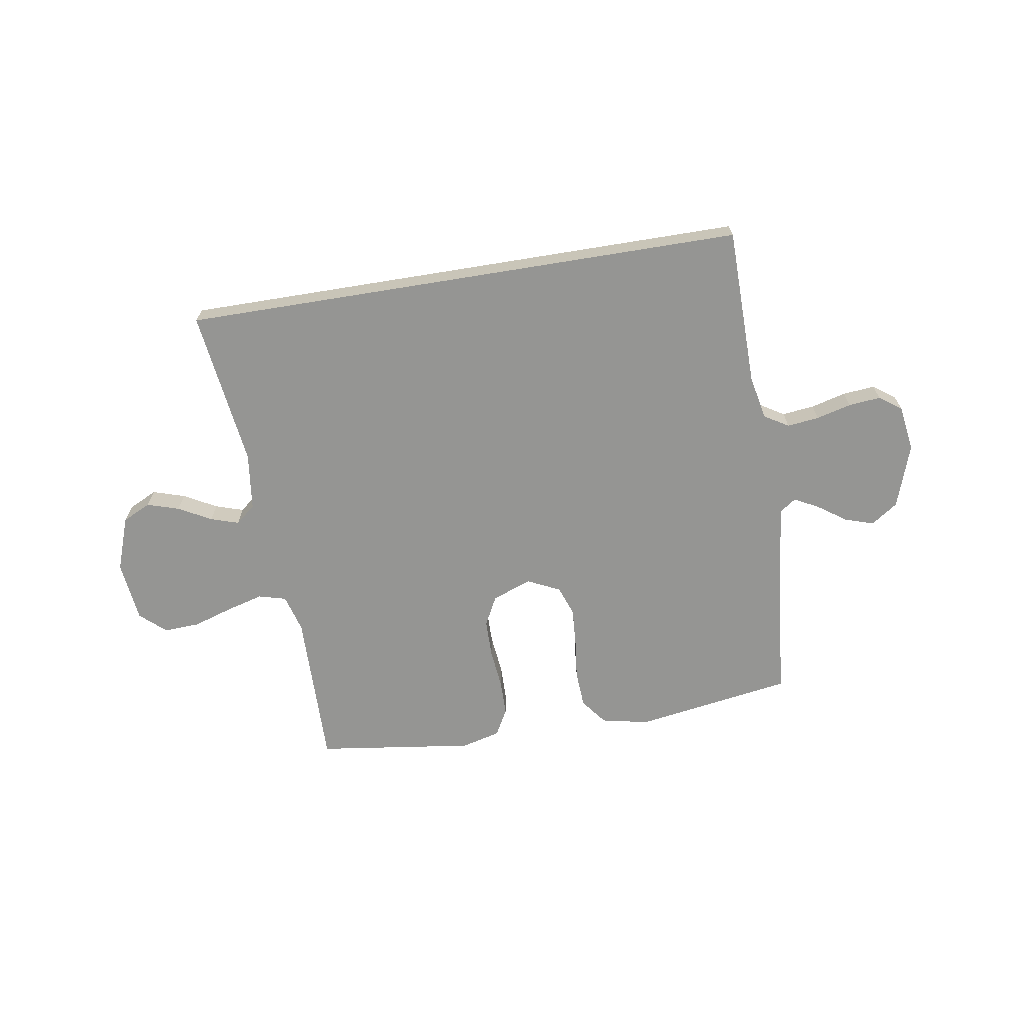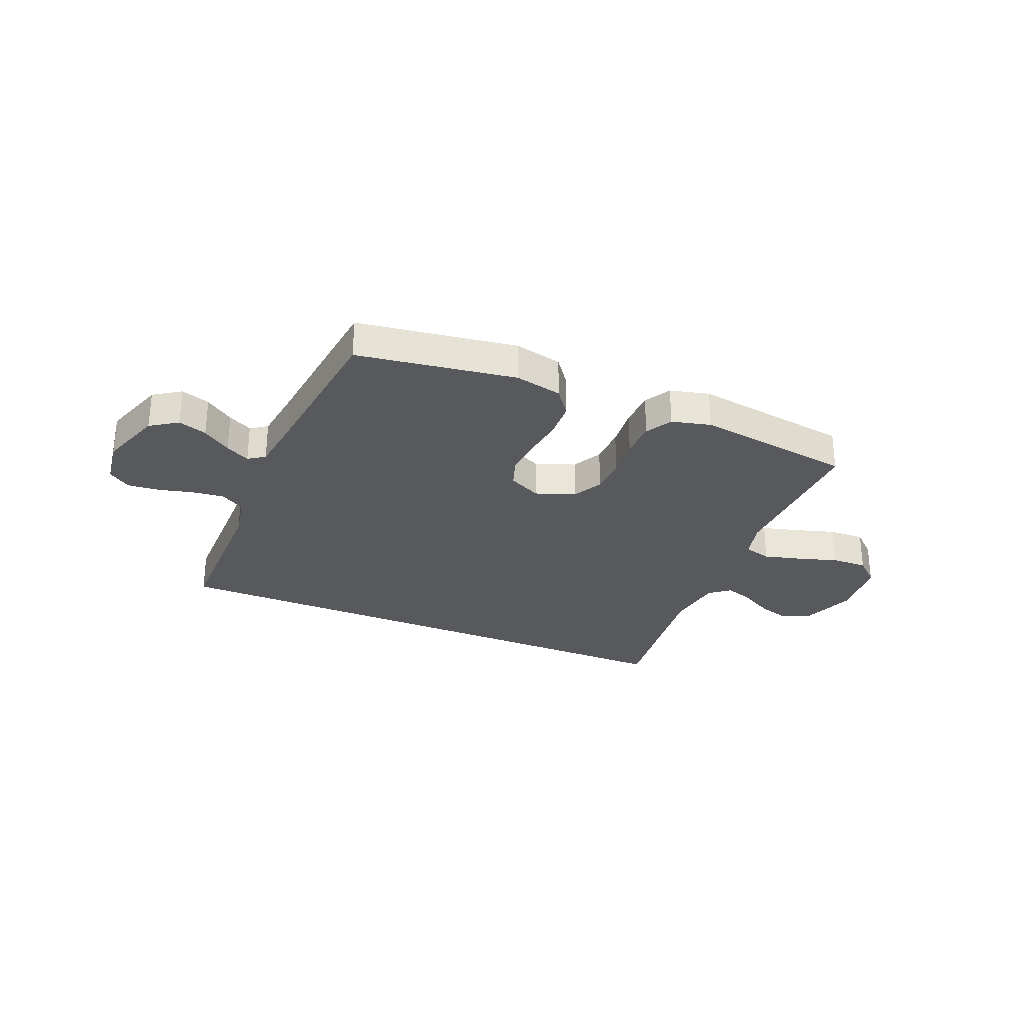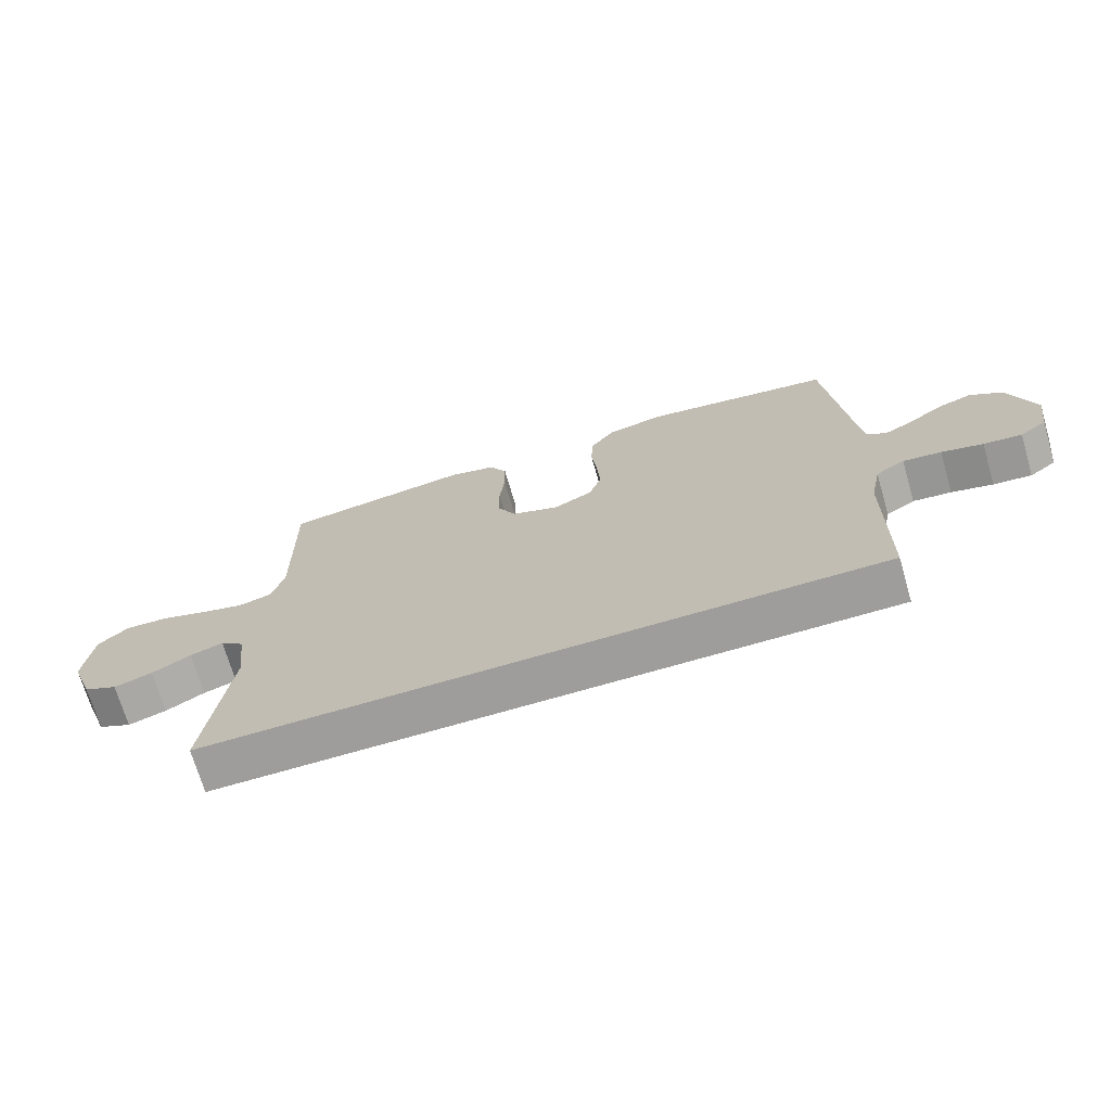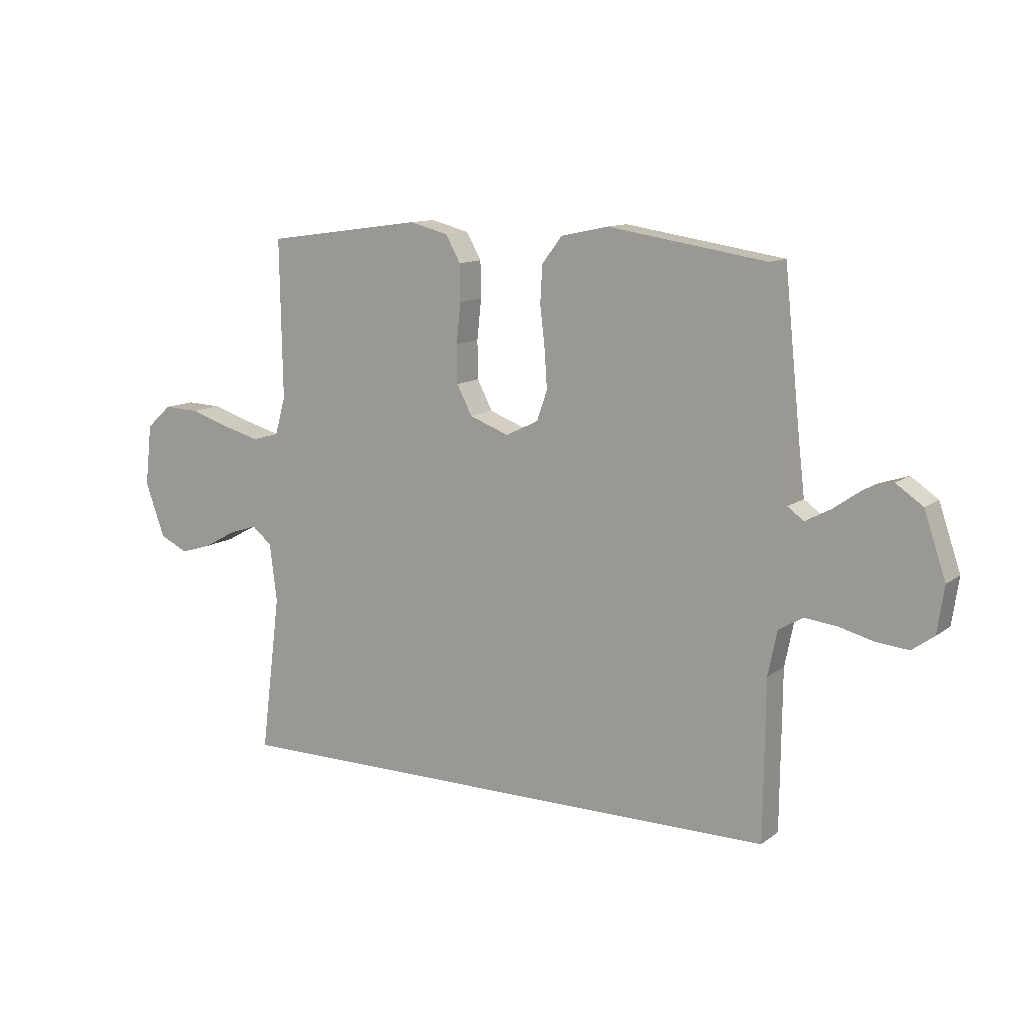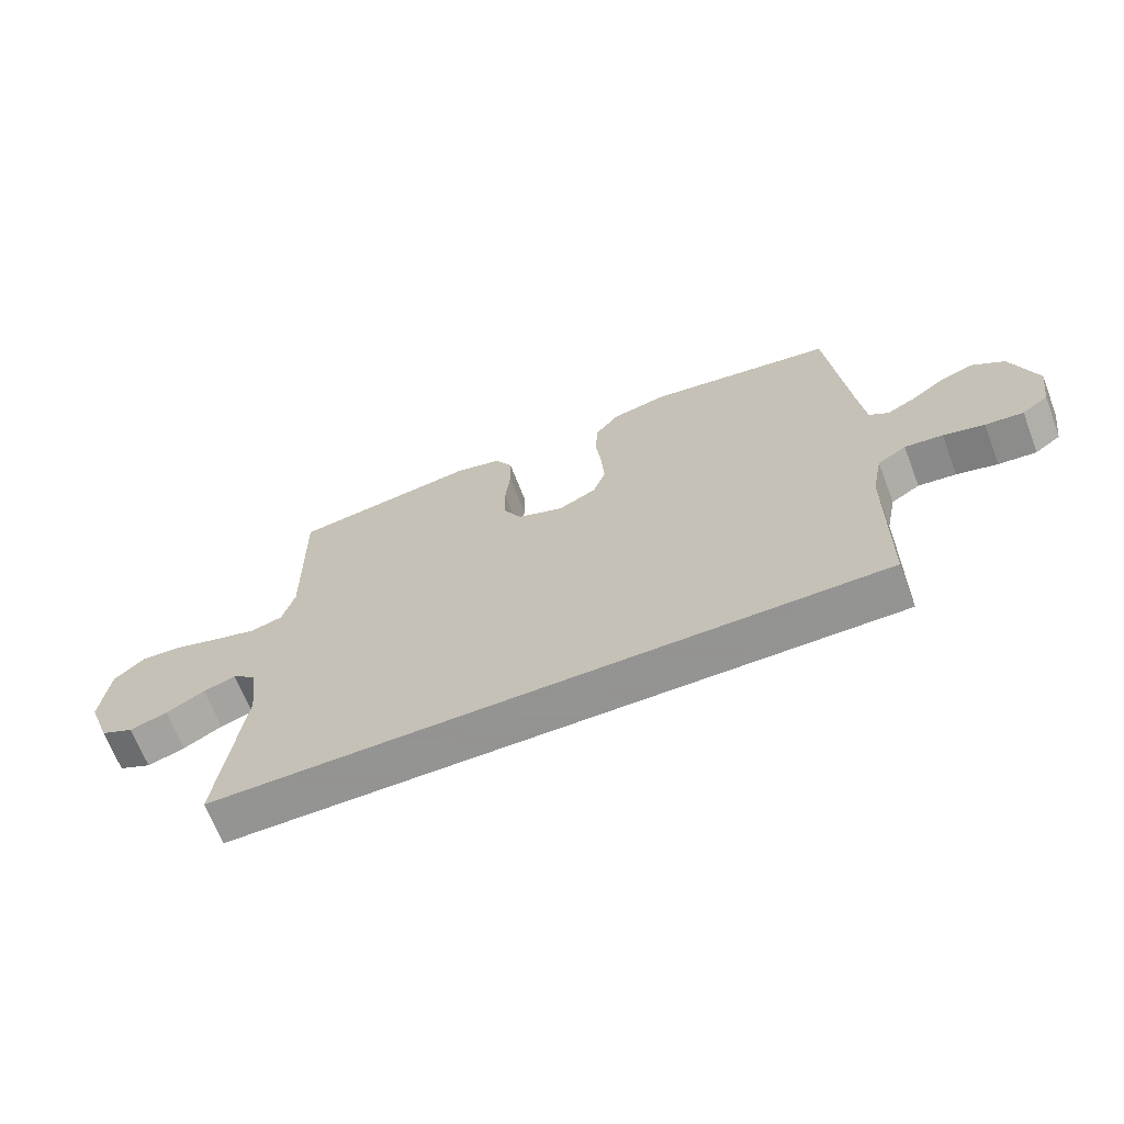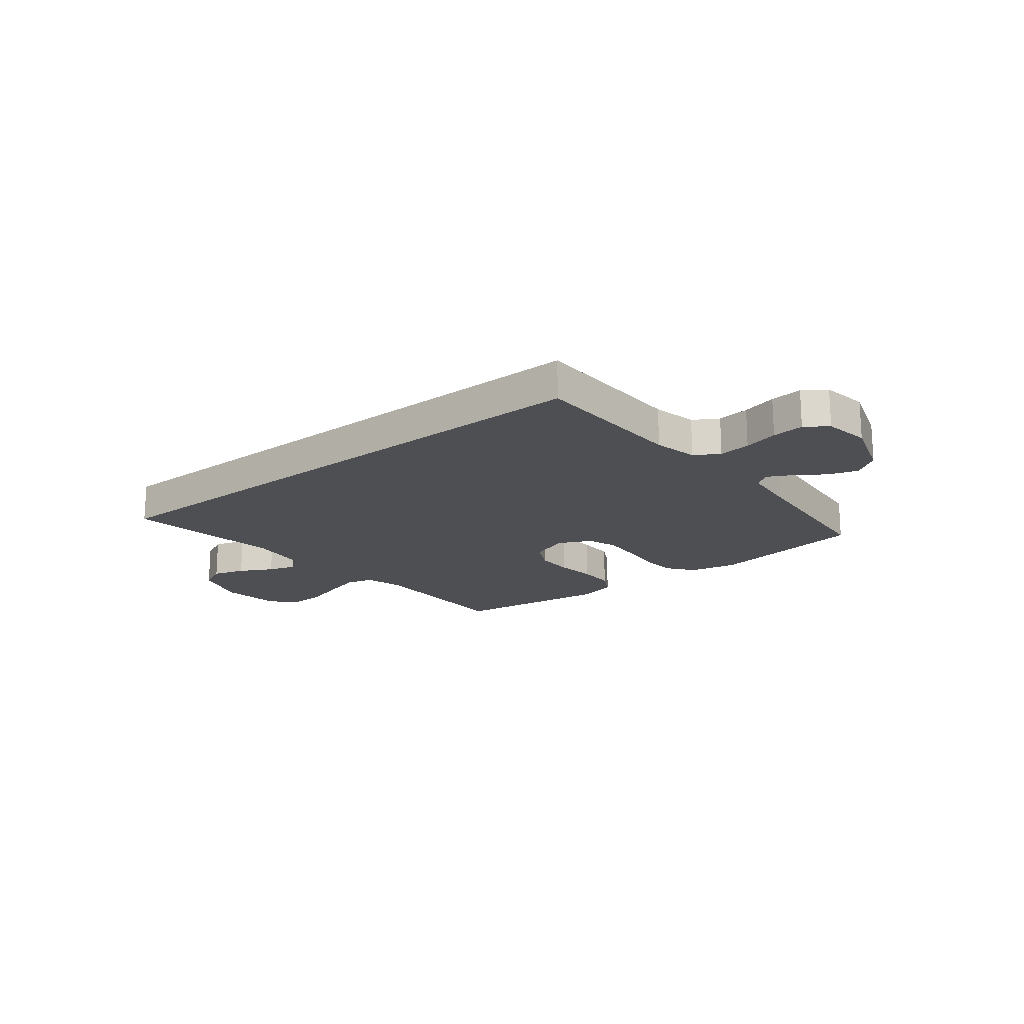
<metadata>
{"format":"obj","ext":"obj","renderer":"f3d","projection":"perspective","resolution":1024,"background":"white","views":[{"elev":-67.3,"azim":-170.7,"up":"+Y"},{"elev":-29.1,"azim":-23.0,"up":"+Y"},{"elev":-70.7,"azim":-163.7,"up":"+Z"},{"elev":11.6,"azim":-149.0,"up":"+Z"},{"elev":-66.9,"azim":-159.0,"up":"+Z"},{"elev":-18.0,"azim":-141.1,"up":"+Y"}]}
</metadata>
<code>
v 0.561 0.07 -0.5
v -0.512 0.07 -0.5
v -0.515 0.07 -0.2
v -0.532 0.07 -0.116
v -0.578 0.07 -0.088
v -0.639 0.07 -0.095
v -0.705 0.07 -0.112
v -0.766 0.07 -0.118
v -0.808 0.07 -0.088
v -0.821 0.07 0
v -0.78 0.07 0.121
v -0.729 0.07 0.156
v -0.674 0.07 0.138
v -0.62 0.07 0.1
v -0.574 0.07 0.076
v -0.543 0.07 0.098
v -0.531 0.07 0.2
v -0.5 0.07 0.5
v -0.2 0.07 0.547
v -0.11 0.07 0.528
v -0.072 0.07 0.478
v -0.068 0.07 0.408
v -0.077 0.07 0.331
v -0.082 0.07 0.258
v -0.062 0.07 0.201
v 0 0.07 0.171
v 0.075 0.07 0.199
v 0.104 0.07 0.255
v 0.105 0.07 0.327
v 0.097 0.07 0.403
v 0.098 0.07 0.472
v 0.126 0.07 0.522
v 0.2 0.07 0.541
v 0.5 0.07 0.5
v 0.495 0.07 0.2
v 0.515 0.07 0.128
v 0.567 0.07 0.114
v 0.637 0.07 0.133
v 0.713 0.07 0.157
v 0.781 0.07 0.16
v 0.829 0.07 0.117
v 0.842 0.07 0
v 0.805 0.07 -0.103
v 0.751 0.07 -0.129
v 0.69 0.07 -0.11
v 0.628 0.07 -0.076
v 0.575 0.07 -0.059
v 0.537 0.07 -0.09
v 0.523 0.07 -0.2
v 0.561 0 -0.5
v -0.512 0 -0.5
v -0.515 0 -0.2
v -0.532 0 -0.116
v -0.578 0 -0.088
v -0.639 0 -0.095
v -0.705 0 -0.112
v -0.766 0 -0.118
v -0.808 0 -0.088
v -0.821 0 0
v -0.78 0 0.121
v -0.729 0 0.156
v -0.674 0 0.138
v -0.62 0 0.1
v -0.574 0 0.076
v -0.543 0 0.098
v -0.531 0 0.2
v -0.5 0 0.5
v -0.2 0 0.547
v -0.11 0 0.528
v -0.072 0 0.478
v -0.068 0 0.408
v -0.077 0 0.331
v -0.082 0 0.258
v -0.062 0 0.201
v 0 0 0.171
v 0.075 0 0.199
v 0.104 0 0.255
v 0.105 0 0.327
v 0.097 0 0.403
v 0.098 0 0.472
v 0.126 0 0.522
v 0.2 0 0.541
v 0.5 0 0.5
v 0.495 0 0.2
v 0.515 0 0.128
v 0.567 0 0.114
v 0.637 0 0.133
v 0.713 0 0.157
v 0.781 0 0.16
v 0.829 0 0.117
v 0.842 0 0
v 0.805 0 -0.103
v 0.751 0 -0.129
v 0.69 0 -0.11
v 0.628 0 -0.076
v 0.575 0 -0.059
v 0.537 0 -0.09
v 0.523 0 -0.2
f 43 44 45 46
f 43 46 47
f 42 43 47
f 41 42 47
f 38 39 40 41
f 37 38 41 47
f 36 37 47 48
f 32 33 34 35
f 29 30 31 32
f 28 29 32 35
f 27 28 35 36
f 20 21 22 23
f 20 23 24
f 17 18 19 20
f 16 17 20 24
f 15 16 24 25
f 11 12 13 14
f 11 14 15
f 10 11 15
f 6 7 8 9
f 5 6 9 10
f 49 1 2 3
f 49 3 4
f 48 49 4 5
f 26 27 36 48
f 15 25 26 48
f 5 10 15 48
f 95 94 93 92
f 96 95 92
f 96 92 91
f 96 91 90
f 90 89 88 87
f 96 90 87 86
f 97 96 86 85
f 84 83 82 81
f 81 80 79 78
f 84 81 78 77
f 85 84 77 76
f 72 71 70 69
f 73 72 69
f 69 68 67 66
f 73 69 66 65
f 74 73 65 64
f 63 62 61 60
f 64 63 60
f 64 60 59
f 58 57 56 55
f 59 58 55 54
f 52 51 50 98
f 53 52 98
f 54 53 98 97
f 97 85 76 75
f 97 75 74 64
f 97 64 59 54
f 1 50 51 2
f 2 51 52 3
f 3 52 53 4
f 4 53 54 5
f 5 54 55 6
f 6 55 56 7
f 7 56 57 8
f 8 57 58 9
f 9 58 59 10
f 10 59 60 11
f 11 60 61 12
f 12 61 62 13
f 13 62 63 14
f 14 63 64 15
f 15 64 65 16
f 16 65 66 17
f 17 66 67 18
f 18 67 68 19
f 19 68 69 20
f 20 69 70 21
f 21 70 71 22
f 22 71 72 23
f 23 72 73 24
f 24 73 74 25
f 25 74 75 26
f 26 75 76 27
f 27 76 77 28
f 28 77 78 29
f 29 78 79 30
f 30 79 80 31
f 31 80 81 32
f 32 81 82 33
f 33 82 83 34
f 34 83 84 35
f 35 84 85 36
f 36 85 86 37
f 37 86 87 38
f 38 87 88 39
f 39 88 89 40
f 40 89 90 41
f 41 90 91 42
f 42 91 92 43
f 43 92 93 44
f 44 93 94 45
f 45 94 95 46
f 46 95 96 47
f 47 96 97 48
f 48 97 98 49
f 49 98 50 1

</code>
